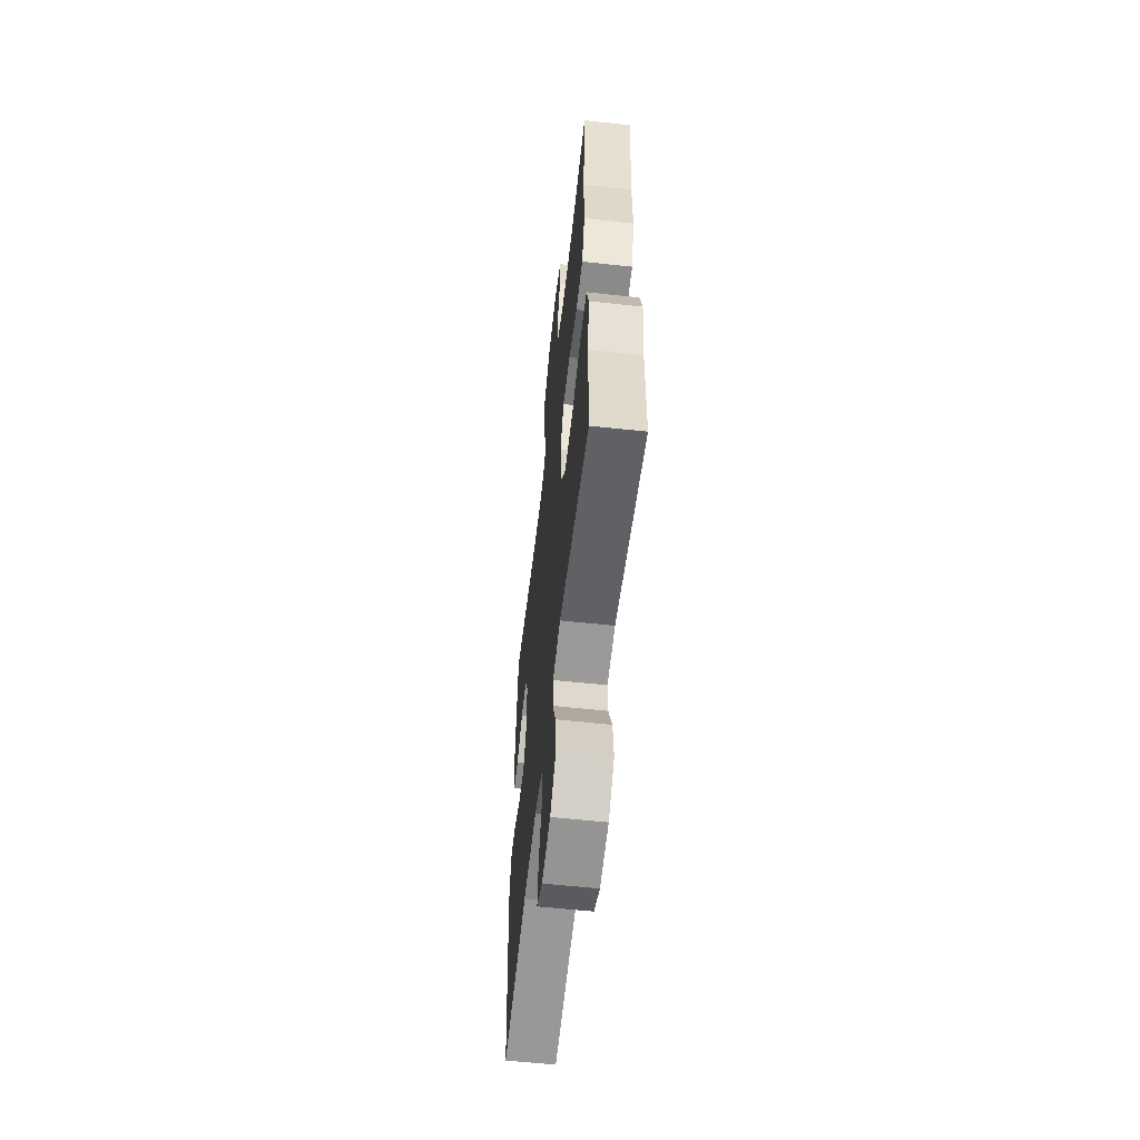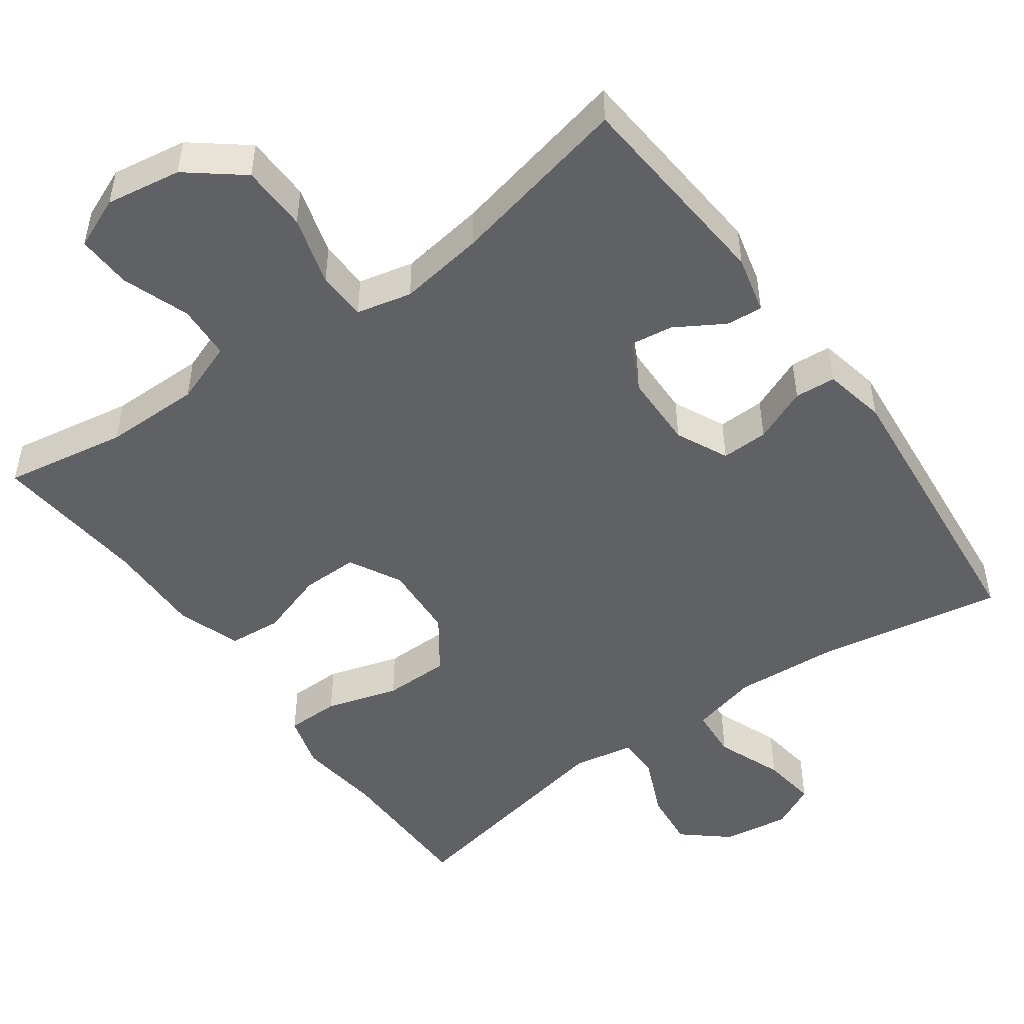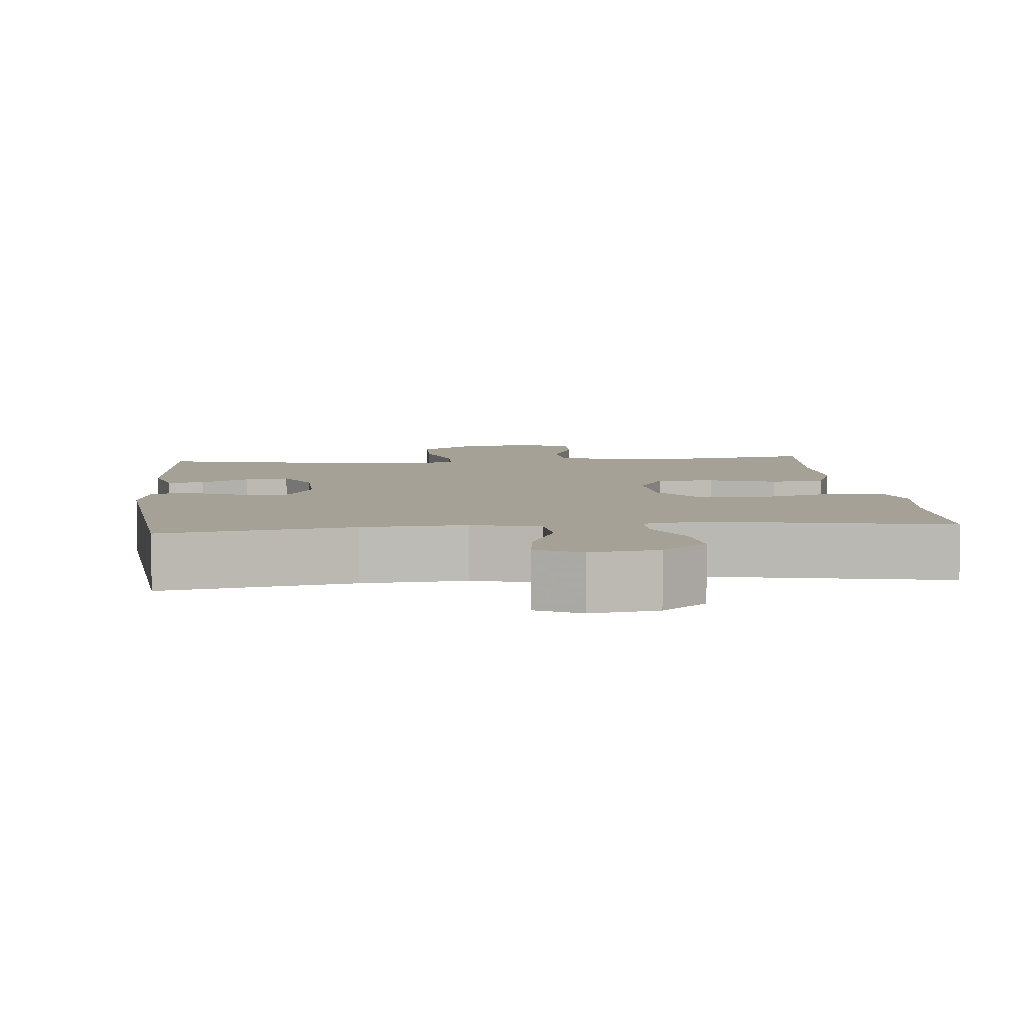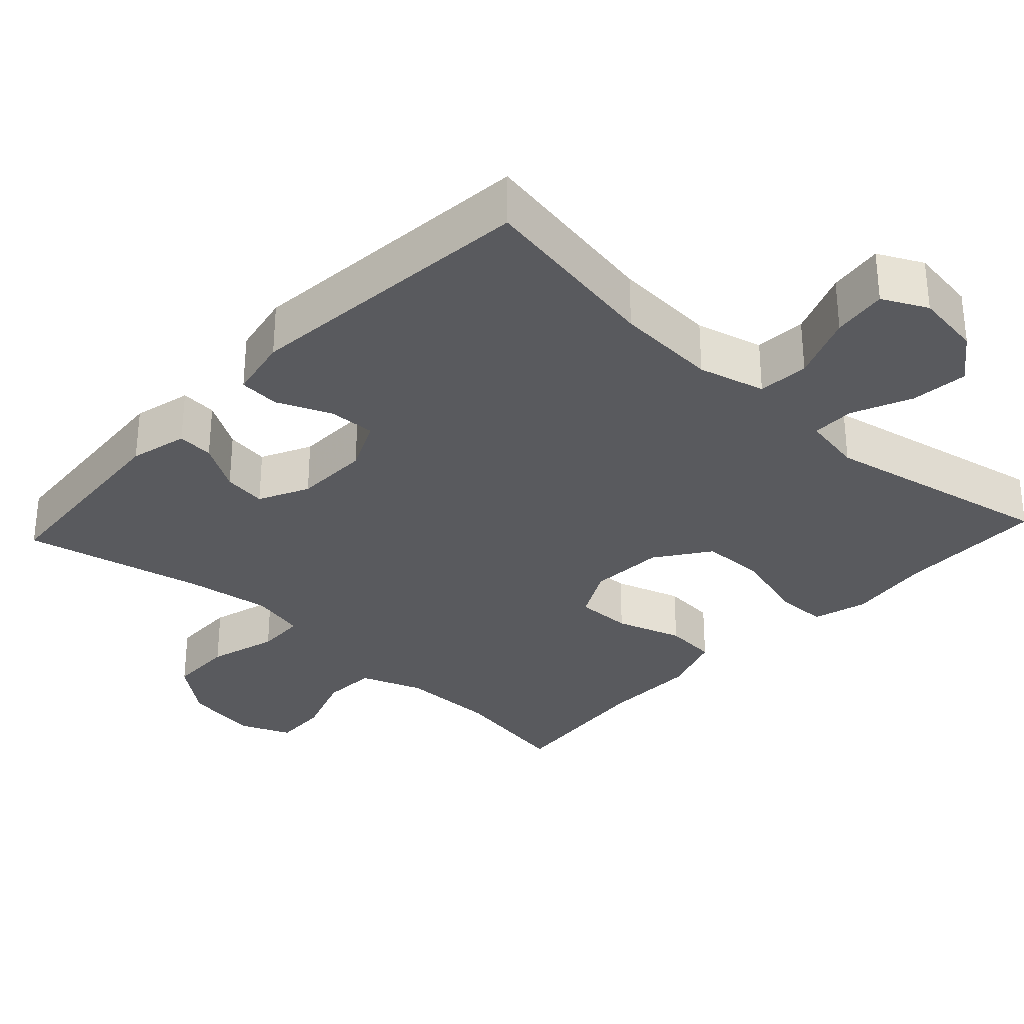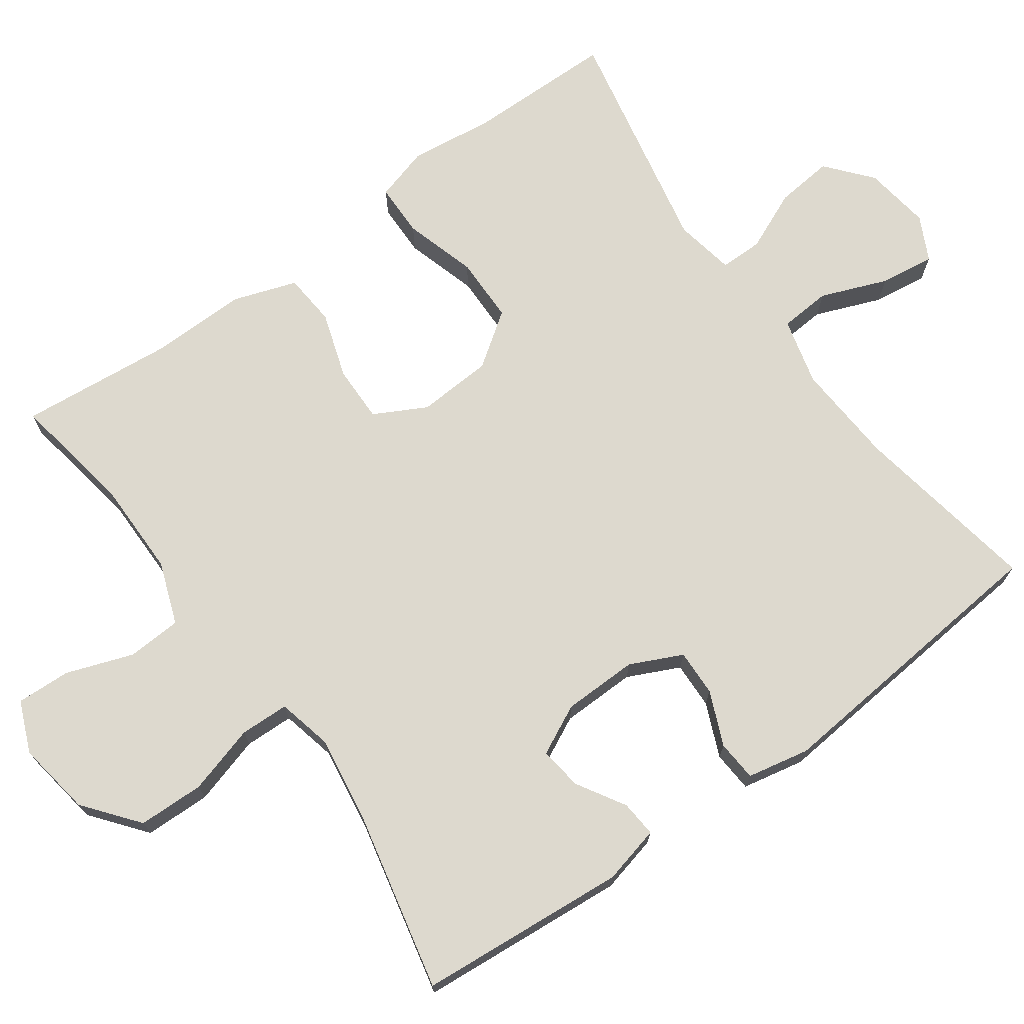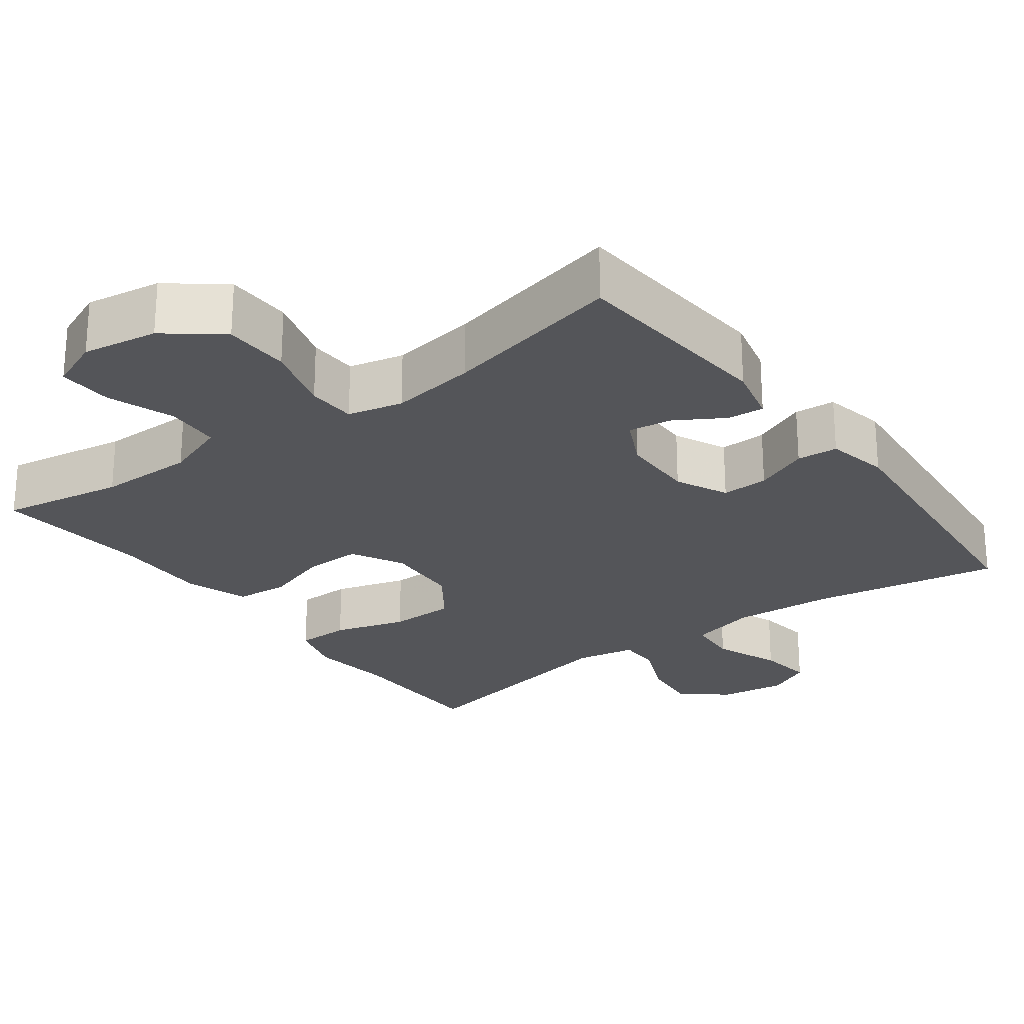
<metadata>
{"format":"obj","ext":"obj","renderer":"f3d","projection":"perspective","resolution":1024,"background":"white","views":[{"elev":-58.8,"azim":-96.4,"up":"+Z"},{"elev":-49.1,"azim":35.7,"up":"+Y"},{"elev":6.2,"azim":174.4,"up":"+Y"},{"elev":-31.5,"azim":137.1,"up":"+Y"},{"elev":71.7,"azim":54.3,"up":"+Y"},{"elev":-24.8,"azim":36.7,"up":"+Y"}]}
</metadata>
<code>
v 0.5 0.07 0.5
v 0.523 0.07 0.218
v 0.504 0.07 0.14
v 0.455 0.07 0.144
v 0.39 0.07 0.183
v 0.332 0.07 0.191
v 0.299 0.07 0.124
v 0.297 0.07 0.023
v 0.33 0.07 -0.047
v 0.393 0.07 -0.045
v 0.466 0.07 -0.014
v 0.521 0.07 -0.018
v 0.538 0.07 -0.102
v 0.5 0.07 -0.5
v 0.248 0.07 -0.456
v 0.11 0.07 -0.447
v 0.02 0.07 -0.47
v 0.015 0.07 -0.539
v 0.05 0.07 -0.628
v 0.06 0.07 -0.702
v 0 0.07 -0.732
v -0.09 0.07 -0.719
v -0.15 0.07 -0.668
v -0.142 0.07 -0.591
v -0.107 0.07 -0.511
v -0.107 0.07 -0.453
v -0.188 0.07 -0.438
v -0.5 0.07 -0.5
v -0.502 0.07 -0.301
v -0.516 0.07 -0.188
v -0.495 0.07 -0.115
v -0.423 0.07 -0.114
v -0.326 0.07 -0.143
v -0.237 0.07 -0.142
v -0.186 0.07 -0.07
v -0.18 0.07 0.031
v -0.217 0.07 0.101
v -0.293 0.07 0.1
v -0.382 0.07 0.071
v -0.453 0.07 0.077
v -0.482 0.07 0.162
v -0.48 0.07 0.291
v -0.5 0.07 0.5
v -0.335 0.07 0.472
v -0.206 0.07 0.472
v -0.122 0.07 0.503
v -0.118 0.07 0.576
v -0.15 0.07 0.666
v -0.153 0.07 0.739
v -0.084 0.07 0.768
v 0.017 0.07 0.752
v 0.09 0.07 0.694
v 0.092 0.07 0.605
v 0.065 0.07 0.512
v 0.067 0.07 0.446
v 0.141 0.07 0.429
v 0.256 0.07 0.446
v 0.5 0 0.5
v 0.523 0 0.218
v 0.504 0 0.14
v 0.455 0 0.144
v 0.39 0 0.183
v 0.332 0 0.191
v 0.299 0 0.124
v 0.297 0 0.023
v 0.33 0 -0.047
v 0.393 0 -0.045
v 0.466 0 -0.014
v 0.521 0 -0.018
v 0.538 0 -0.102
v 0.5 0 -0.5
v 0.248 0 -0.456
v 0.11 0 -0.447
v 0.02 0 -0.47
v 0.015 0 -0.539
v 0.05 0 -0.628
v 0.06 0 -0.702
v 0 0 -0.732
v -0.09 0 -0.719
v -0.15 0 -0.668
v -0.142 0 -0.591
v -0.107 0 -0.511
v -0.107 0 -0.453
v -0.188 0 -0.438
v -0.5 0 -0.5
v -0.502 0 -0.301
v -0.516 0 -0.188
v -0.495 0 -0.115
v -0.423 0 -0.114
v -0.326 0 -0.143
v -0.237 0 -0.142
v -0.186 0 -0.07
v -0.18 0 0.031
v -0.217 0 0.101
v -0.293 0 0.1
v -0.382 0 0.071
v -0.453 0 0.077
v -0.482 0 0.162
v -0.48 0 0.291
v -0.5 0 0.5
v -0.335 0 0.472
v -0.206 0 0.472
v -0.122 0 0.503
v -0.118 0 0.576
v -0.15 0 0.666
v -0.153 0 0.739
v -0.084 0 0.768
v 0.017 0 0.752
v 0.09 0 0.694
v 0.092 0 0.605
v 0.065 0 0.512
v 0.067 0 0.446
v 0.141 0 0.429
v 0.256 0 0.446
f 52 53 54
f 51 52 54
f 50 51 54
f 49 50 54
f 48 49 54
f 47 48 54
f 46 47 54 55
f 45 46 55
f 44 45 55 56
f 42 43 44
f 42 44 56
f 41 42 56
f 40 41 56
f 39 40 56
f 38 39 56
f 31 32 33
f 30 31 33
f 29 30 33
f 29 33 34
f 28 29 34
f 27 28 34
f 26 27 34 35
f 23 24 25
f 22 23 25
f 21 22 25
f 20 21 25
f 19 20 25
f 18 19 25
f 17 18 25 26
f 26 35 36
f 17 26 36
f 16 17 36
f 13 14 15
f 12 13 15
f 11 12 15
f 10 11 15
f 9 10 15 16
f 3 4 5
f 2 3 5
f 1 2 5
f 57 1 5
f 57 5 6
f 57 6 7
f 56 57 7
f 38 56 7
f 37 38 7
f 16 36 37
f 9 16 37
f 8 9 37
f 7 8 37
f 111 110 109
f 111 109 108
f 111 108 107
f 111 107 106
f 111 106 105
f 111 105 104
f 112 111 104 103
f 112 103 102
f 113 112 102 101
f 101 100 99
f 113 101 99
f 113 99 98
f 113 98 97
f 113 97 96
f 113 96 95
f 90 89 88
f 90 88 87
f 90 87 86
f 91 90 86
f 91 86 85
f 91 85 84
f 92 91 84 83
f 82 81 80
f 82 80 79
f 82 79 78
f 82 78 77
f 82 77 76
f 82 76 75
f 83 82 75 74
f 93 92 83
f 93 83 74
f 93 74 73
f 72 71 70
f 72 70 69
f 72 69 68
f 72 68 67
f 73 72 67 66
f 62 61 60
f 62 60 59
f 62 59 58
f 62 58 114
f 63 62 114
f 64 63 114
f 64 114 113
f 64 113 95
f 64 95 94
f 94 93 73
f 94 73 66
f 94 66 65
f 94 65 64
f 1 58 59 2
f 2 59 60 3
f 3 60 61 4
f 4 61 62 5
f 5 62 63 6
f 6 63 64 7
f 7 64 65 8
f 8 65 66 9
f 9 66 67 10
f 10 67 68 11
f 11 68 69 12
f 12 69 70 13
f 13 70 71 14
f 14 71 72 15
f 15 72 73 16
f 16 73 74 17
f 17 74 75 18
f 18 75 76 19
f 19 76 77 20
f 20 77 78 21
f 21 78 79 22
f 22 79 80 23
f 23 80 81 24
f 24 81 82 25
f 25 82 83 26
f 26 83 84 27
f 27 84 85 28
f 28 85 86 29
f 29 86 87 30
f 30 87 88 31
f 31 88 89 32
f 32 89 90 33
f 33 90 91 34
f 34 91 92 35
f 35 92 93 36
f 36 93 94 37
f 37 94 95 38
f 38 95 96 39
f 39 96 97 40
f 40 97 98 41
f 41 98 99 42
f 42 99 100 43
f 43 100 101 44
f 44 101 102 45
f 45 102 103 46
f 46 103 104 47
f 47 104 105 48
f 48 105 106 49
f 49 106 107 50
f 50 107 108 51
f 51 108 109 52
f 52 109 110 53
f 53 110 111 54
f 54 111 112 55
f 55 112 113 56
f 56 113 114 57
f 57 114 58 1

</code>
